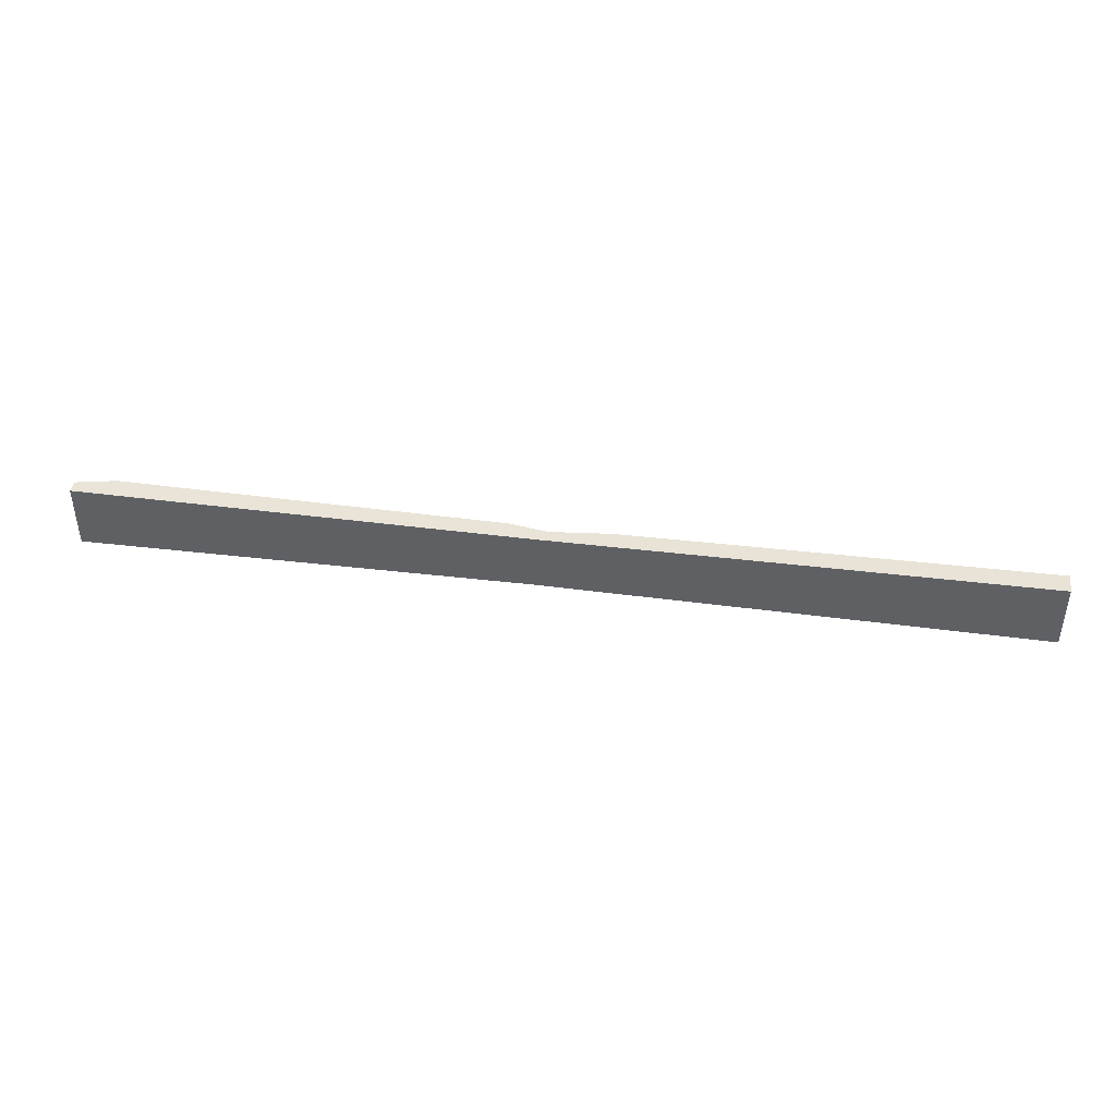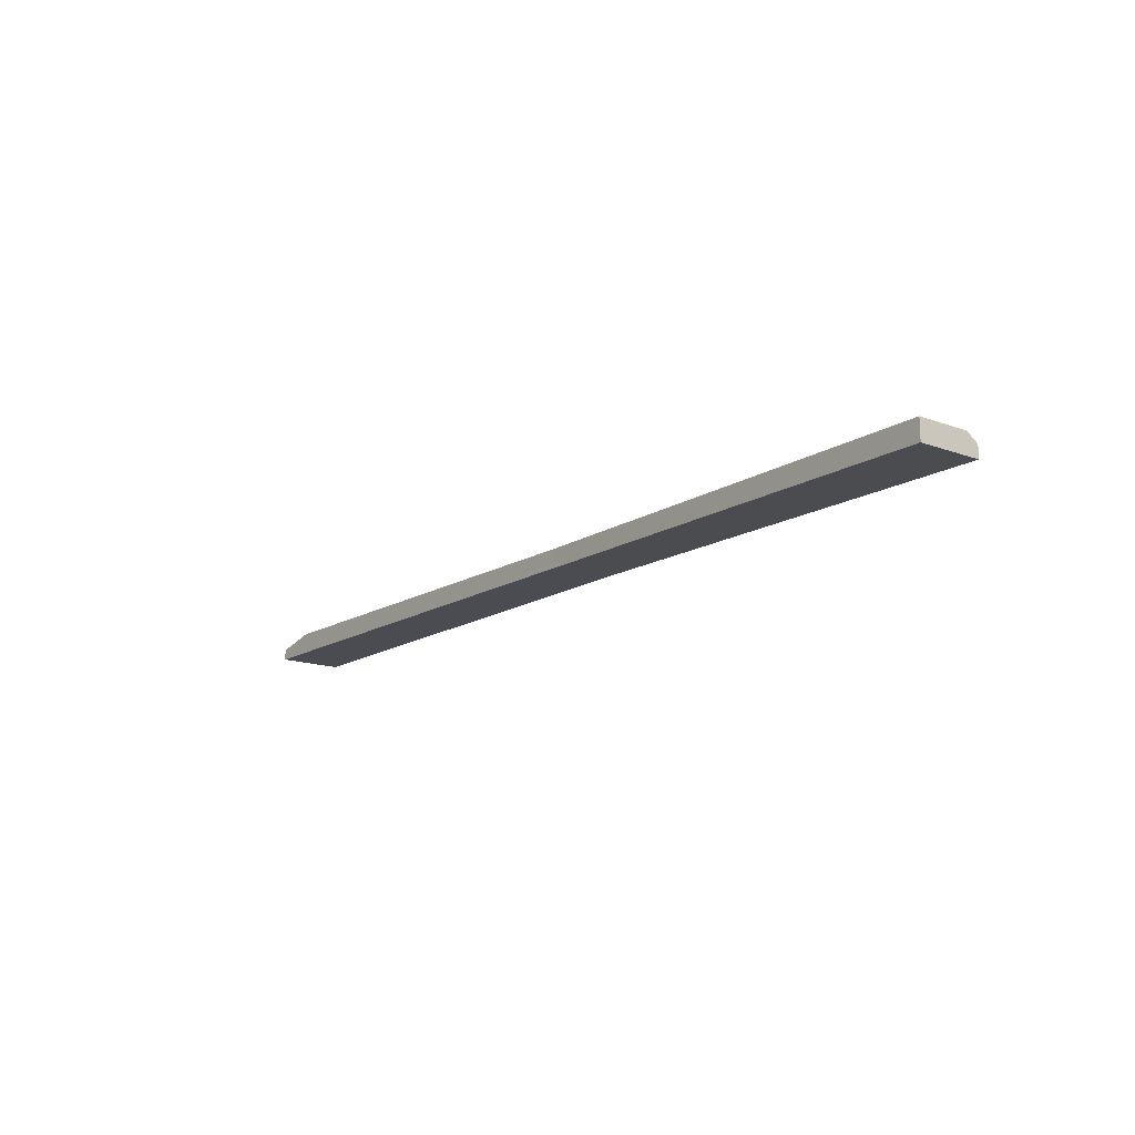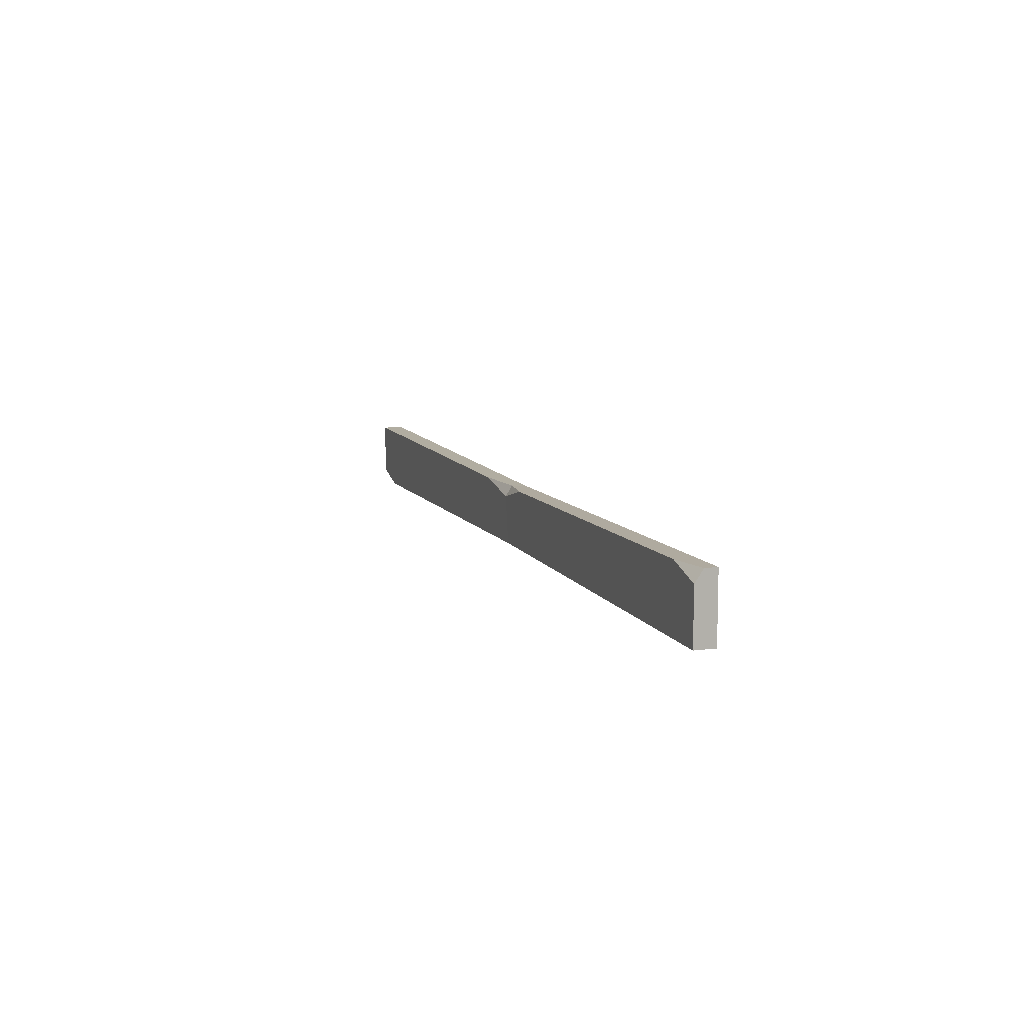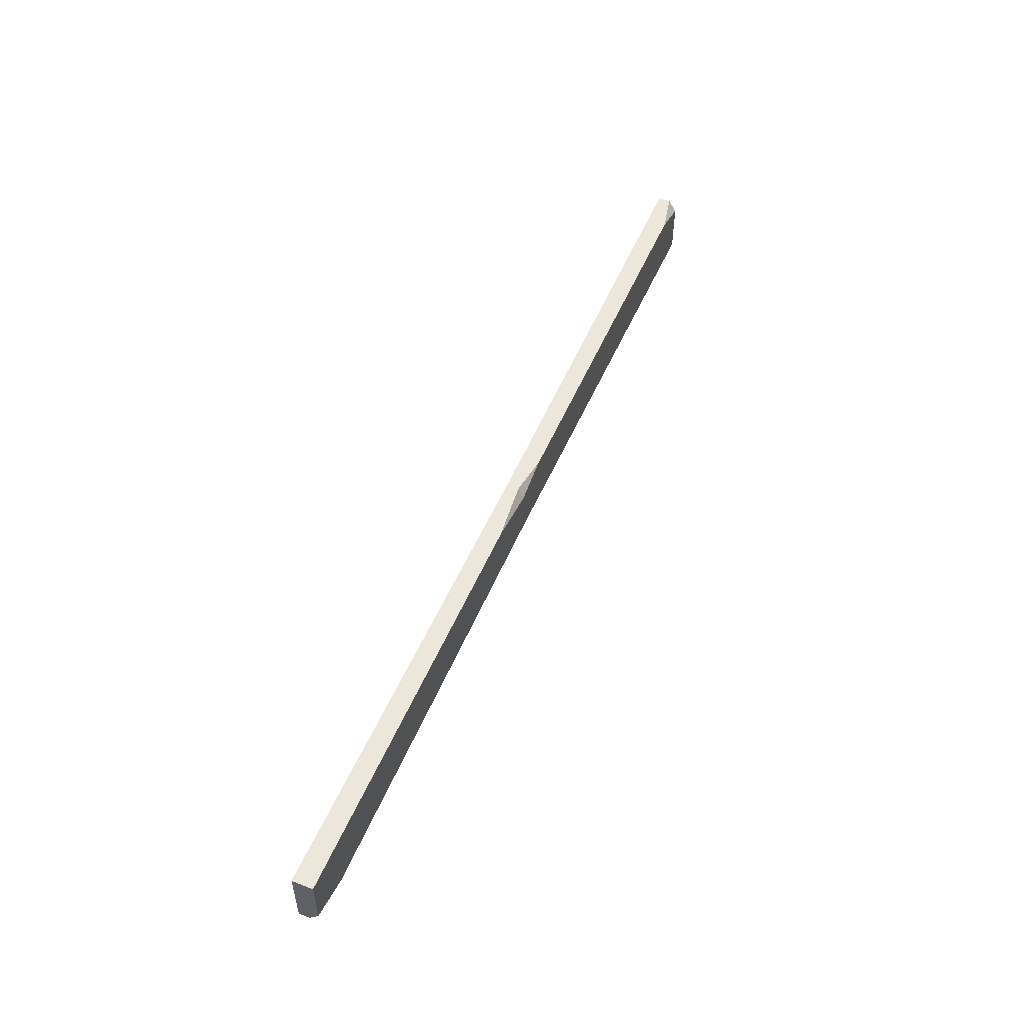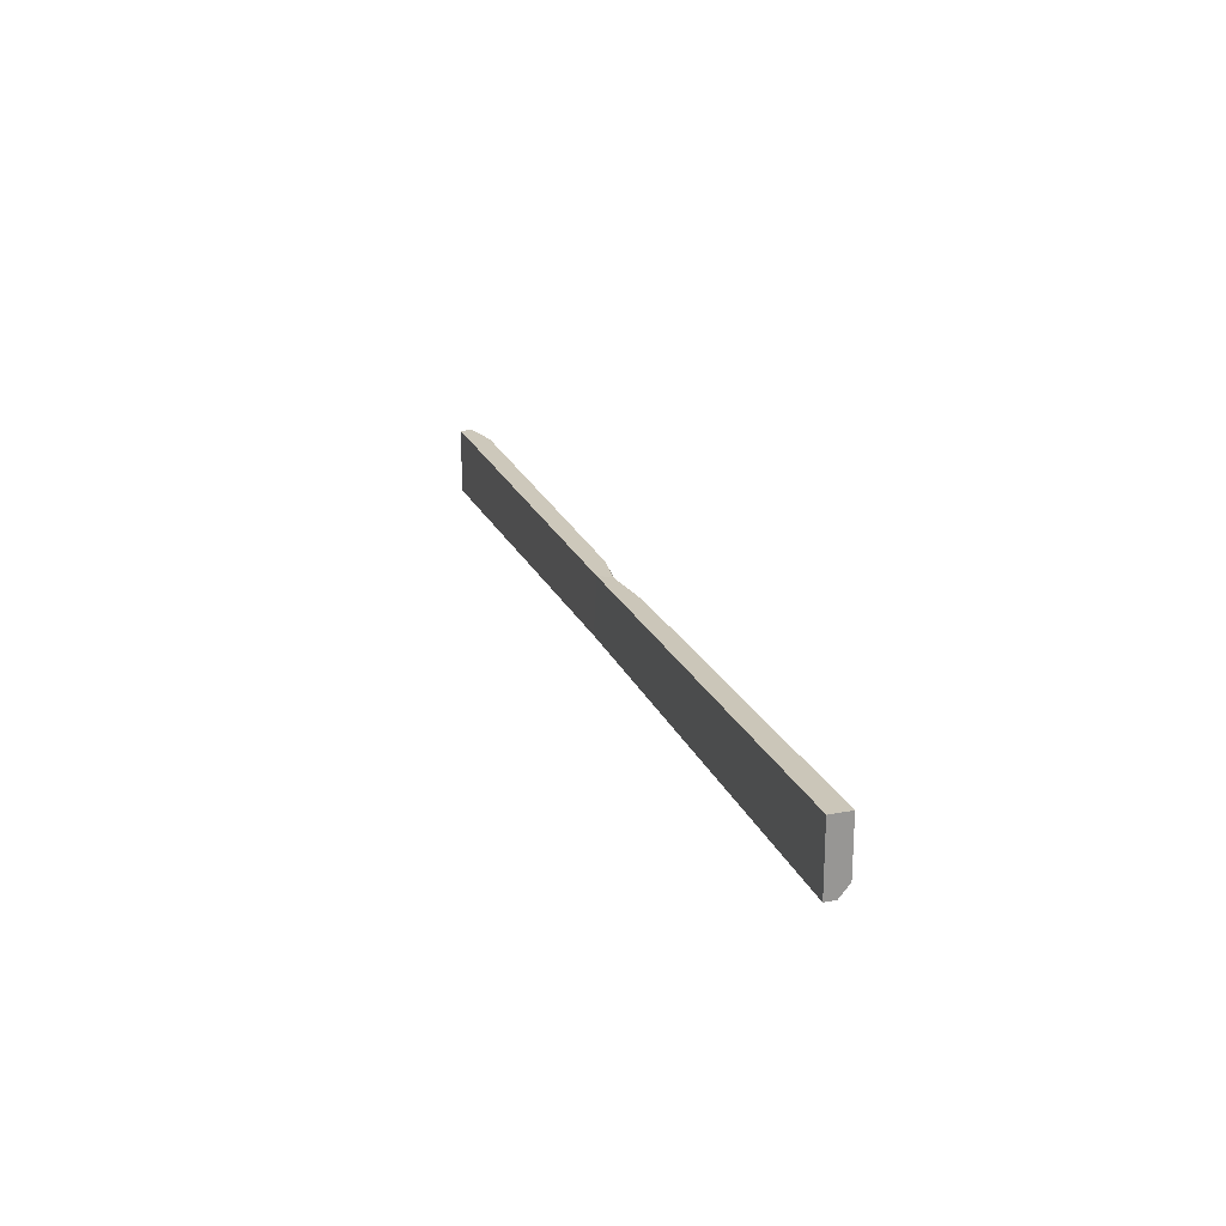
<metadata>
{"format":"obj","ext":"obj","renderer":"f3d","projection":"perspective","resolution":1024,"background":"white","views":[{"elev":42.9,"azim":8.5,"up":"+Z"},{"elev":-15.3,"azim":-127.9,"up":"+Y"},{"elev":9.8,"azim":-108.8,"up":"+Z"},{"elev":52.2,"azim":112.7,"up":"+Z"},{"elev":21.3,"azim":71.4,"up":"+Z"}]}
</metadata>
<code>
v -229.9 -5.05 17.36
v 228.6 -5.05 17.36
v -229.9 1.014 17.36
v 228.6 5.05 17.36
v -229.9 5.05 -14.52
v 228.6 5.05 -8.723
v -229.9 -5.05 -14.52
v 228.6 -5.05 -14.52
v -8.656 -4.516 15.68
v -4.319 4.516 10.21
v -7.801 4.516 -12.83
v -12.96 -4.516 -12.83
v -229.9 5.05 11.43
v -210.2 5.05 17.36
v 207.2 5.05 -14.52
v 228.6 0.1318 -14.52
v -24.67 4.516 15.68
v 24.25 4.516 15.68
v -5.201 1.529 15.68
f 1 9 19 17 14 3
f 13 14 17 10 11 5
f 5 11 12 7
f 7 12 9 1
f 2 8 16 6 4
f 7 1 3 13 5
f 18 19 9 2 4
f 11 10 18 4 6 15
f 12 11 15 16 8
f 9 12 8 2
f 3 14 13
f 16 15 6
f 10 19 18
f 17 19 10

</code>
